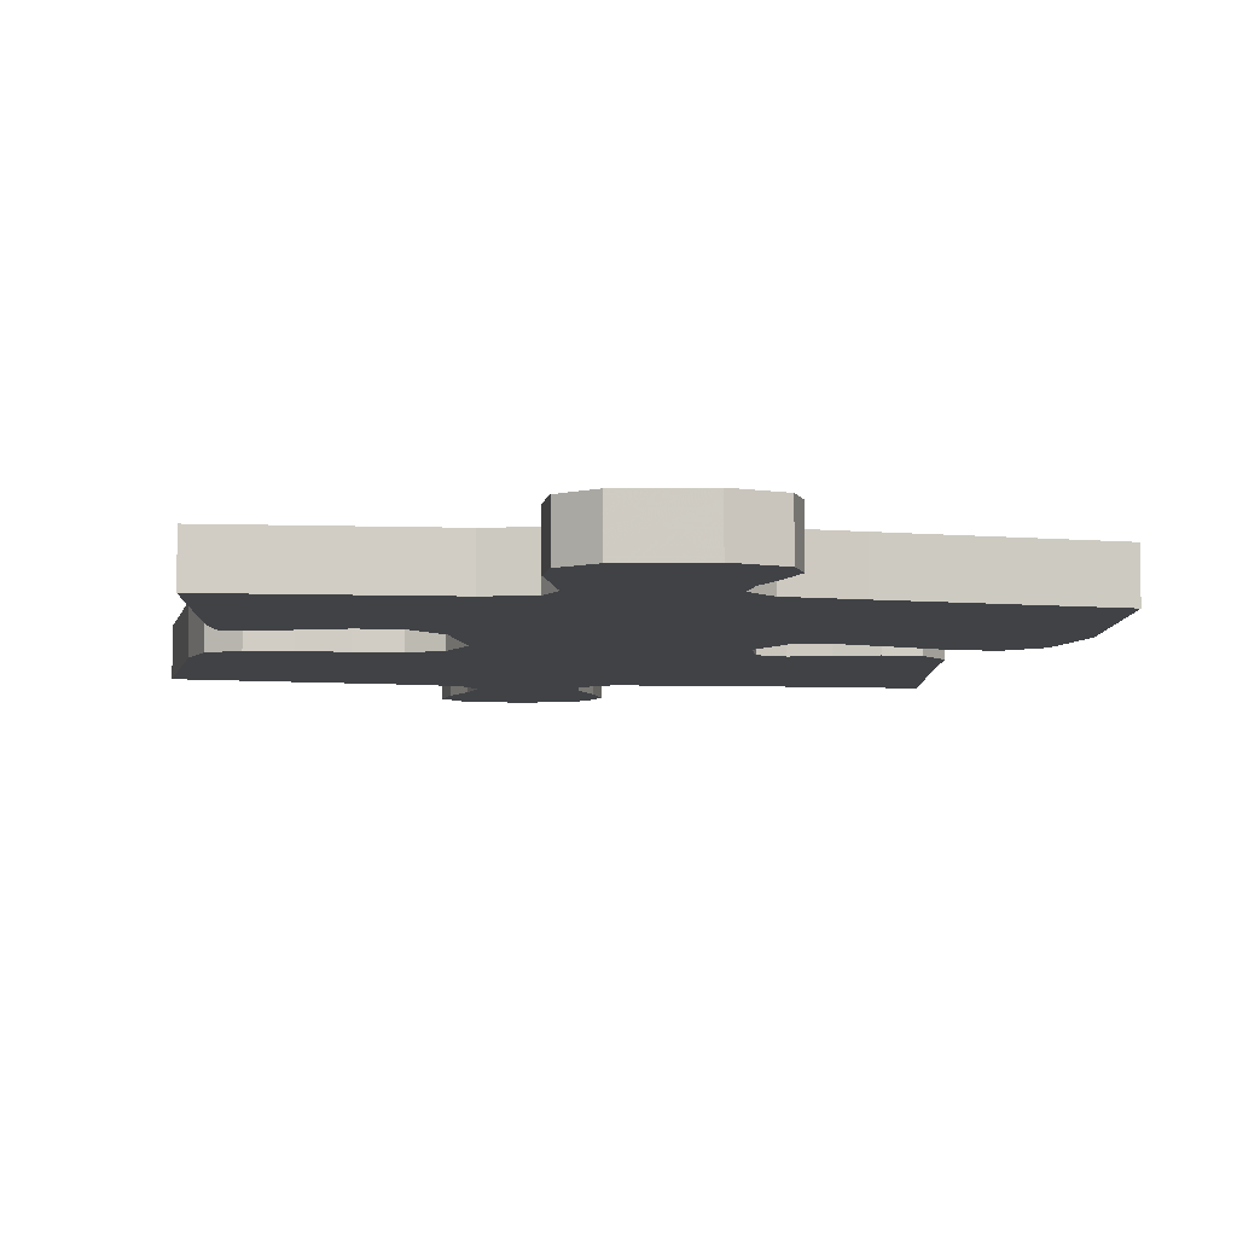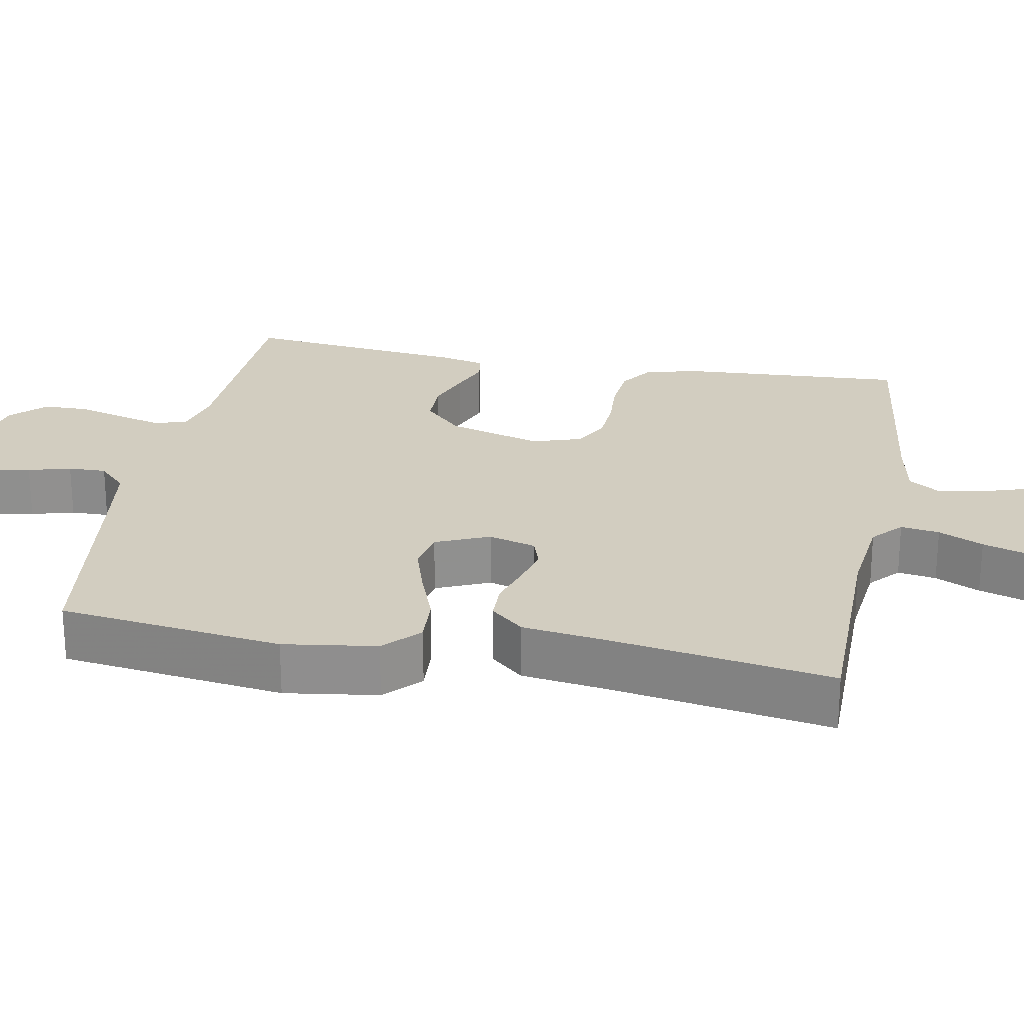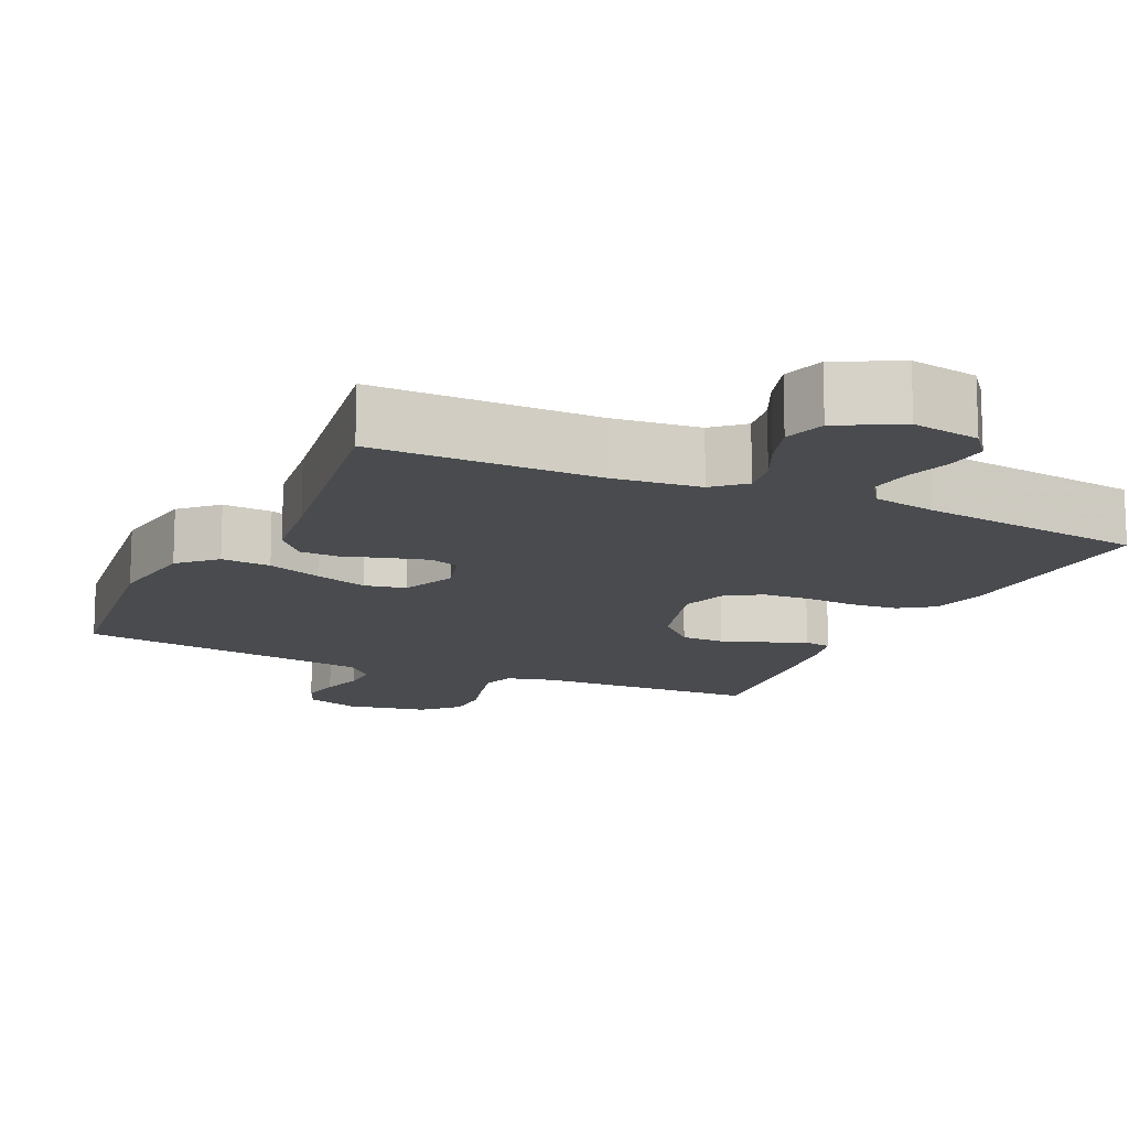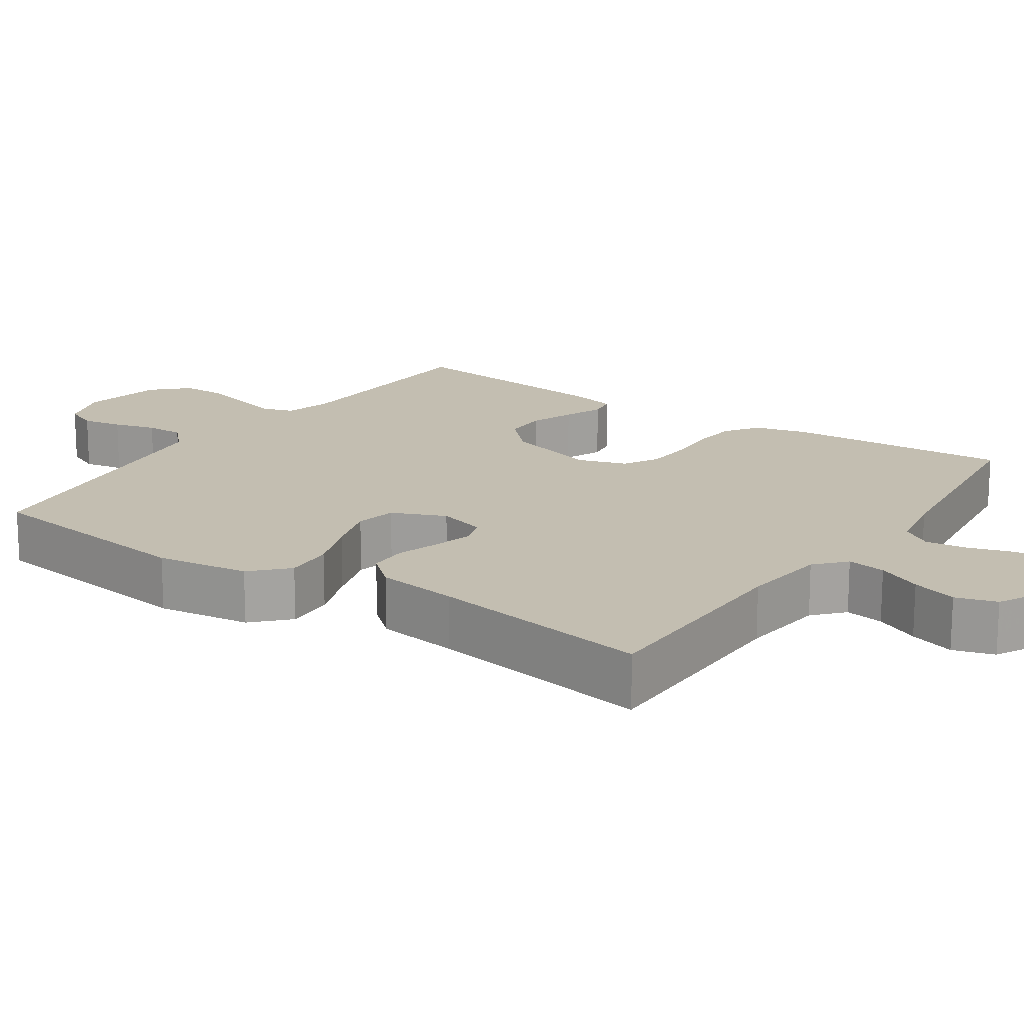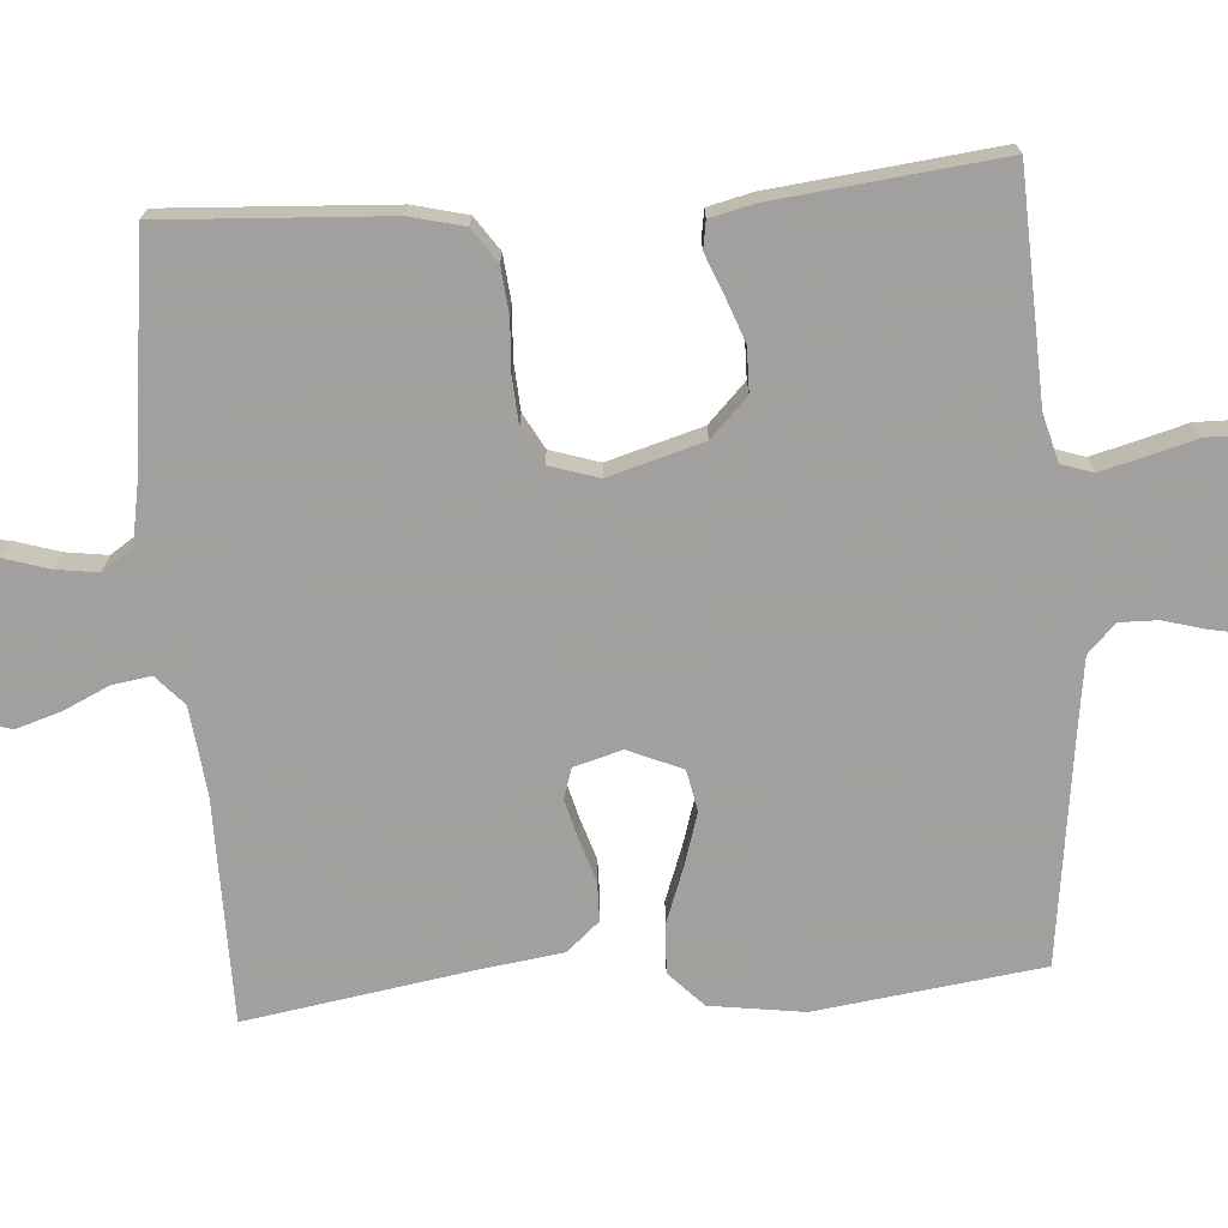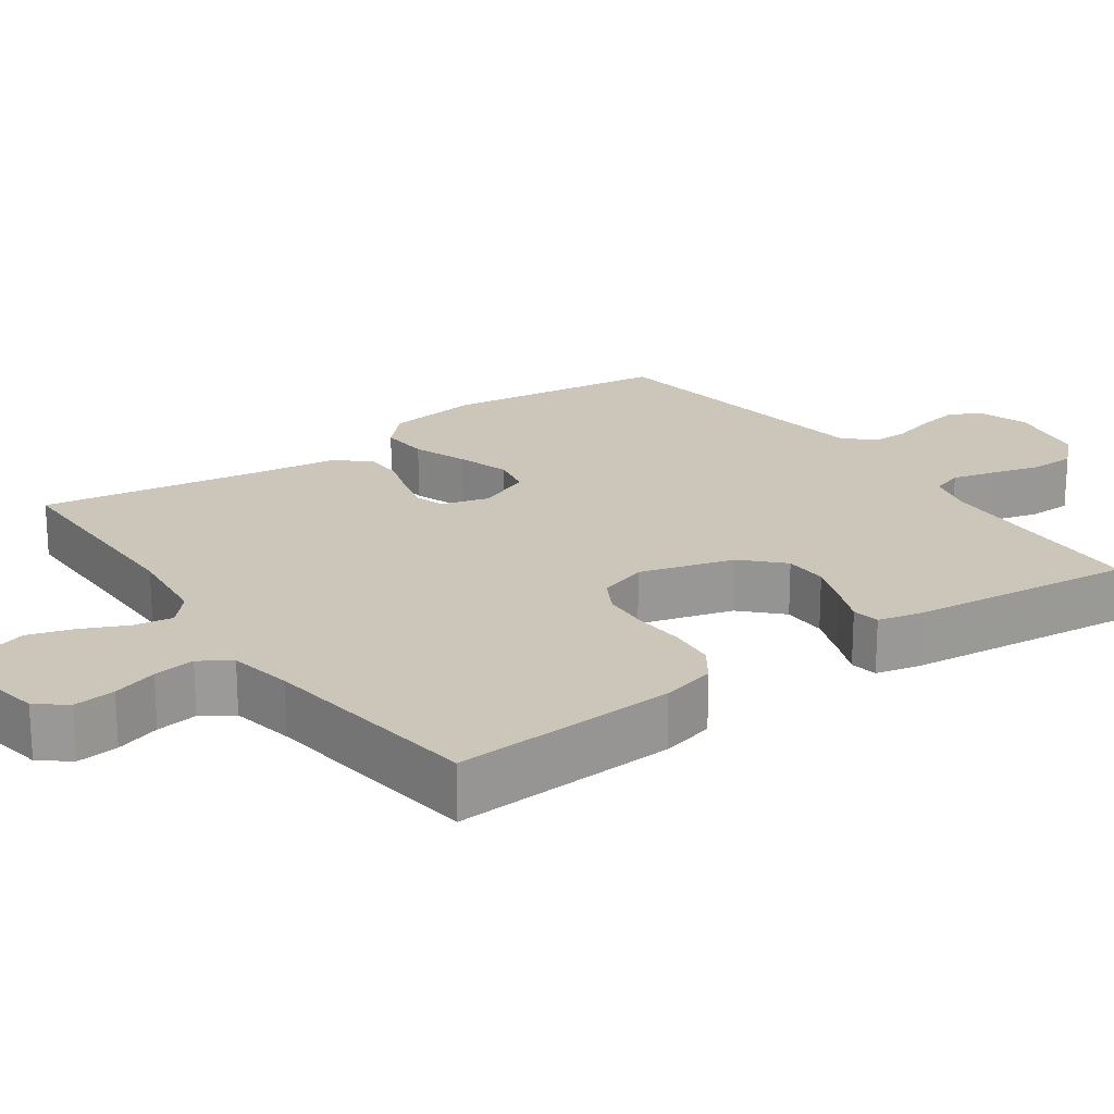
<metadata>
{"format":"obj","ext":"obj","renderer":"f3d","projection":"perspective","resolution":1024,"background":"white","views":[{"elev":-6.1,"azim":-8.2,"up":"+Y"},{"elev":24.7,"azim":100.6,"up":"+Y"},{"elev":-14.2,"azim":155.0,"up":"+Y"},{"elev":17.2,"azim":124.4,"up":"+Y"},{"elev":-71.9,"azim":-85.7,"up":"+Y"},{"elev":20.9,"azim":-125.3,"up":"+Y"}]}
</metadata>
<code>
v 0.5 0.07 0.5
v 0.539 0.07 0.2
v 0.521 0.07 0.075
v 0.474 0.07 0.03
v 0.408 0.07 0.034
v 0.335 0.07 0.061
v 0.265 0.07 0.083
v 0.21 0.07 0.072
v 0.179 0.07 0
v 0.197 0.07 -0.064
v 0.237 0.07 -0.077
v 0.29 0.07 -0.063
v 0.347 0.07 -0.045
v 0.399 0.07 -0.046
v 0.437 0.07 -0.09
v 0.452 0.07 -0.2
v 0.5 0.07 -0.5
v 0.2 0.07 -0.501
v 0.084 0.07 -0.514
v 0.044 0.07 -0.55
v 0.052 0.07 -0.602
v 0.08 0.07 -0.662
v 0.099 0.07 -0.723
v 0.082 0.07 -0.778
v 0 0.07 -0.821
v -0.09 0.07 -0.806
v -0.121 0.07 -0.767
v -0.115 0.07 -0.711
v -0.096 0.07 -0.651
v -0.088 0.07 -0.595
v -0.115 0.07 -0.554
v -0.2 0.07 -0.538
v -0.5 0.07 -0.5
v -0.482 0.07 -0.2
v -0.464 0.07 -0.128
v -0.419 0.07 -0.097
v -0.357 0.07 -0.091
v -0.289 0.07 -0.095
v -0.226 0.07 -0.091
v -0.179 0.07 -0.065
v -0.158 0.07 0
v -0.194 0.07 0.126
v -0.245 0.07 0.176
v -0.304 0.07 0.177
v -0.364 0.07 0.155
v -0.416 0.07 0.134
v -0.453 0.07 0.14
v -0.467 0.07 0.2
v -0.5 0.07 0.5
v -0.2 0.07 0.512
v -0.136 0.07 0.529
v -0.122 0.07 0.571
v -0.137 0.07 0.63
v -0.155 0.07 0.695
v -0.154 0.07 0.755
v -0.11 0.07 0.8
v 0 0.07 0.821
v 0.071 0.07 0.797
v 0.09 0.07 0.753
v 0.08 0.07 0.699
v 0.064 0.07 0.642
v 0.063 0.07 0.591
v 0.101 0.07 0.554
v 0.2 0.07 0.54
v 0.5 0 0.5
v 0.539 0 0.2
v 0.521 0 0.075
v 0.474 0 0.03
v 0.408 0 0.034
v 0.335 0 0.061
v 0.265 0 0.083
v 0.21 0 0.072
v 0.179 0 0
v 0.197 0 -0.064
v 0.237 0 -0.077
v 0.29 0 -0.063
v 0.347 0 -0.045
v 0.399 0 -0.046
v 0.437 0 -0.09
v 0.452 0 -0.2
v 0.5 0 -0.5
v 0.2 0 -0.501
v 0.084 0 -0.514
v 0.044 0 -0.55
v 0.052 0 -0.602
v 0.08 0 -0.662
v 0.099 0 -0.723
v 0.082 0 -0.778
v 0 0 -0.821
v -0.09 0 -0.806
v -0.121 0 -0.767
v -0.115 0 -0.711
v -0.096 0 -0.651
v -0.088 0 -0.595
v -0.115 0 -0.554
v -0.2 0 -0.538
v -0.5 0 -0.5
v -0.482 0 -0.2
v -0.464 0 -0.128
v -0.419 0 -0.097
v -0.357 0 -0.091
v -0.289 0 -0.095
v -0.226 0 -0.091
v -0.179 0 -0.065
v -0.158 0 0
v -0.194 0 0.126
v -0.245 0 0.176
v -0.304 0 0.177
v -0.364 0 0.155
v -0.416 0 0.134
v -0.453 0 0.14
v -0.467 0 0.2
v -0.5 0 0.5
v -0.2 0 0.512
v -0.136 0 0.529
v -0.122 0 0.571
v -0.137 0 0.63
v -0.155 0 0.695
v -0.154 0 0.755
v -0.11 0 0.8
v 0 0 0.821
v 0.071 0 0.797
v 0.09 0 0.753
v 0.08 0 0.699
v 0.064 0 0.642
v 0.063 0 0.591
v 0.101 0 0.554
v 0.2 0 0.54
f 58 59 60 61
f 56 57 58 61
f 56 61 62
f 53 54 55 56
f 52 53 56 62
f 51 52 62 63
f 47 48 49 50
f 45 46 47 50
f 44 45 50 51
f 43 44 51 63
f 35 36 37 38
f 35 38 39
f 32 33 34 35
f 31 32 35 39
f 30 31 39 40
f 26 27 28 29
f 26 29 30
f 25 26 30
f 21 22 23 24
f 21 24 25 30
f 16 17 18
f 16 18 19
f 15 16 19
f 12 13 14 15
f 11 12 15 19
f 10 11 19 20
f 3 4 5 6
f 3 6 7
f 64 1 2 3
f 64 3 7
f 42 43 63 64
f 41 42 64 7
f 20 21 30 40
f 9 10 20 40
f 8 9 40 41
f 7 8 41
f 125 124 123 122
f 125 122 121 120
f 126 125 120
f 120 119 118 117
f 126 120 117 116
f 127 126 116 115
f 114 113 112 111
f 114 111 110 109
f 115 114 109 108
f 127 115 108 107
f 102 101 100 99
f 103 102 99
f 99 98 97 96
f 103 99 96 95
f 104 103 95 94
f 93 92 91 90
f 94 93 90
f 94 90 89
f 88 87 86 85
f 94 89 88 85
f 82 81 80
f 83 82 80
f 83 80 79
f 79 78 77 76
f 83 79 76 75
f 84 83 75 74
f 70 69 68 67
f 71 70 67
f 67 66 65 128
f 71 67 128
f 128 127 107 106
f 71 128 106 105
f 104 94 85 84
f 104 84 74 73
f 105 104 73 72
f 105 72 71
f 1 65 66 2
f 2 66 67 3
f 3 67 68 4
f 4 68 69 5
f 5 69 70 6
f 6 70 71 7
f 7 71 72 8
f 8 72 73 9
f 9 73 74 10
f 10 74 75 11
f 11 75 76 12
f 12 76 77 13
f 13 77 78 14
f 14 78 79 15
f 15 79 80 16
f 16 80 81 17
f 17 81 82 18
f 18 82 83 19
f 19 83 84 20
f 20 84 85 21
f 21 85 86 22
f 22 86 87 23
f 23 87 88 24
f 24 88 89 25
f 25 89 90 26
f 26 90 91 27
f 27 91 92 28
f 28 92 93 29
f 29 93 94 30
f 30 94 95 31
f 31 95 96 32
f 32 96 97 33
f 33 97 98 34
f 34 98 99 35
f 35 99 100 36
f 36 100 101 37
f 37 101 102 38
f 38 102 103 39
f 39 103 104 40
f 40 104 105 41
f 41 105 106 42
f 42 106 107 43
f 43 107 108 44
f 44 108 109 45
f 45 109 110 46
f 46 110 111 47
f 47 111 112 48
f 48 112 113 49
f 49 113 114 50
f 50 114 115 51
f 51 115 116 52
f 52 116 117 53
f 53 117 118 54
f 54 118 119 55
f 55 119 120 56
f 56 120 121 57
f 57 121 122 58
f 58 122 123 59
f 59 123 124 60
f 60 124 125 61
f 61 125 126 62
f 62 126 127 63
f 63 127 128 64
f 64 128 65 1

</code>
